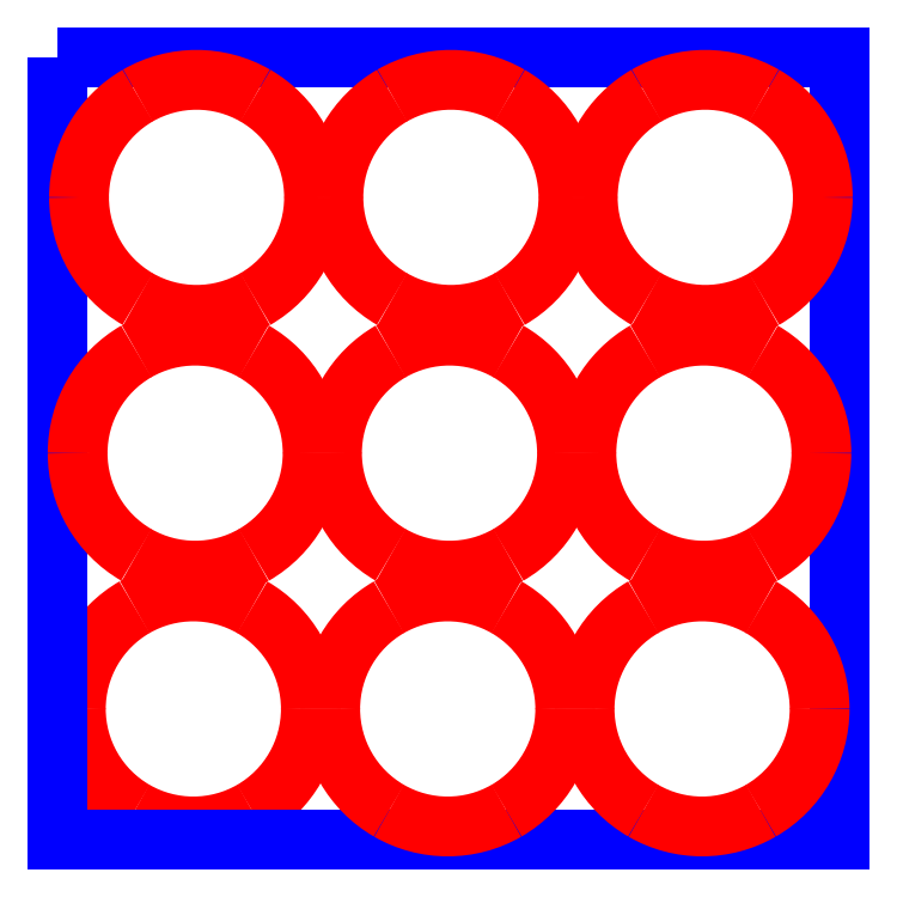
<metadata>
{"format":"dxf","ext":"dxf","renderer":"ezdxf+matplotlib","layout":"modelspace","background":"white","min_lineweight":24,"dpi":150}
</metadata>
<code>
0
SECTION
2
ENTITIES
0
SPLINE
8
Capa_1
70
8
71
3
72
8
73
4
74
0
40
0
40
0
40
0
40
0
40
1
40
1
40
1
40
1
10
97.65
20
49.91
30
0
10
97.65
20
33.89
30
0
10
89.11
20
19.08
30
0
10
75.23
20
11.07
30
0
0
SPLINE
8
Capa_1
70
8
71
3
72
8
73
4
74
0
40
0
40
0
40
0
40
0
40
1
40
1
40
1
40
1
10
75.23
20
11.07
30
0
10
61.35
20
3.059
30
0
10
44.26
20
3.059
30
0
10
30.38
20
11.07
30
0
0
SPLINE
8
Capa_1
70
8
71
3
72
8
73
4
74
0
40
0
40
0
40
0
40
0
40
1
40
1
40
1
40
1
10
30.38
20
11.07
30
0
10
16.5
20
19.08
30
0
10
7.956
20
33.89
30
0
10
7.956
20
49.91
30
0
0
SPLINE
8
Capa_1
70
8
71
3
72
8
73
4
74
0
40
0
40
0
40
0
40
0
40
1
40
1
40
1
40
1
10
7.956
20
49.91
30
0
10
7.956
20
65.93
30
0
10
16.5
20
80.74
30
0
10
30.38
20
88.75
30
0
0
SPLINE
8
Capa_1
70
8
71
3
72
8
73
4
74
0
40
0
40
0
40
0
40
0
40
1
40
1
40
1
40
1
10
30.38
20
88.75
30
0
10
44.26
20
96.76
30
0
10
61.35
20
96.76
30
0
10
75.23
20
88.75
30
0
0
SPLINE
8
Capa_1
70
8
71
3
72
8
73
4
74
0
40
0
40
0
40
0
40
0
40
1
40
1
40
1
40
1
10
75.23
20
88.75
30
0
10
89.11
20
80.74
30
0
10
97.65
20
65.93
30
0
10
97.65
20
49.91
30
0
0
LWPOLYLINE
8
Capa_1
90
4
70
1
10
0.7902
20
298.7
30
0
10
299.6
20
298.7
30
0
10
299.6
20
-0.07941
30
0
10
0.7902
20
-0.07941
30
0
0
SPLINE
8
Capa_1
70
8
71
3
72
8
73
4
74
0
40
0
40
0
40
0
40
0
40
1
40
1
40
1
40
1
10
194.7
20
49.91
30
0
10
194.7
20
33.89
30
0
10
186.2
20
19.08
30
0
10
172.3
20
11.07
30
0
0
SPLINE
8
Capa_1
70
8
71
3
72
8
73
4
74
0
40
0
40
0
40
0
40
0
40
1
40
1
40
1
40
1
10
172.3
20
11.07
30
0
10
158.4
20
3.059
30
0
10
141.3
20
3.059
30
0
10
127.5
20
11.07
30
0
0
SPLINE
8
Capa_1
70
8
71
3
72
8
73
4
74
0
40
0
40
0
40
0
40
0
40
1
40
1
40
1
40
1
10
127.5
20
11.07
30
0
10
113.6
20
19.08
30
0
10
105
20
33.89
30
0
10
105
20
49.91
30
0
0
SPLINE
8
Capa_1
70
8
71
3
72
8
73
4
74
0
40
0
40
0
40
0
40
0
40
1
40
1
40
1
40
1
10
105
20
49.91
30
0
10
105
20
65.93
30
0
10
113.6
20
80.74
30
0
10
127.5
20
88.75
30
0
0
SPLINE
8
Capa_1
70
8
71
3
72
8
73
4
74
0
40
0
40
0
40
0
40
0
40
1
40
1
40
1
40
1
10
127.5
20
88.75
30
0
10
141.3
20
96.76
30
0
10
158.4
20
96.76
30
0
10
172.3
20
88.75
30
0
0
SPLINE
8
Capa_1
70
8
71
3
72
8
73
4
74
0
40
0
40
0
40
0
40
0
40
1
40
1
40
1
40
1
10
172.3
20
88.75
30
0
10
186.2
20
80.74
30
0
10
194.7
20
65.93
30
0
10
194.7
20
49.91
30
0
0
LWPOLYLINE
8
Capa_1
90
1
70
1
10
97.65
20
49.91
30
0
0
SPLINE
8
Capa_1
70
8
71
3
72
8
73
4
74
0
40
0
40
0
40
0
40
0
40
1
40
1
40
1
40
1
10
291.8
20
49.91
30
0
10
291.8
20
33.89
30
0
10
283.3
20
19.08
30
0
10
269.4
20
11.07
30
0
0
SPLINE
8
Capa_1
70
8
71
3
72
8
73
4
74
0
40
0
40
0
40
0
40
0
40
1
40
1
40
1
40
1
10
269.4
20
11.07
30
0
10
255.5
20
3.059
30
0
10
238.4
20
3.059
30
0
10
224.5
20
11.07
30
0
0
SPLINE
8
Capa_1
70
8
71
3
72
8
73
4
74
0
40
0
40
0
40
0
40
0
40
1
40
1
40
1
40
1
10
224.5
20
11.07
30
0
10
210.7
20
19.08
30
0
10
202.1
20
33.89
30
0
10
202.1
20
49.91
30
0
0
SPLINE
8
Capa_1
70
8
71
3
72
8
73
4
74
0
40
0
40
0
40
0
40
0
40
1
40
1
40
1
40
1
10
202.1
20
49.91
30
0
10
202.1
20
65.93
30
0
10
210.7
20
80.74
30
0
10
224.5
20
88.75
30
0
0
SPLINE
8
Capa_1
70
8
71
3
72
8
73
4
74
0
40
0
40
0
40
0
40
0
40
1
40
1
40
1
40
1
10
224.5
20
88.75
30
0
10
238.4
20
96.76
30
0
10
255.5
20
96.76
30
0
10
269.4
20
88.75
30
0
0
SPLINE
8
Capa_1
70
8
71
3
72
8
73
4
74
0
40
0
40
0
40
0
40
0
40
1
40
1
40
1
40
1
10
269.4
20
88.75
30
0
10
283.3
20
80.74
30
0
10
291.8
20
65.93
30
0
10
291.8
20
49.91
30
0
0
LWPOLYLINE
8
Capa_1
90
1
70
1
10
194.7
20
49.91
30
0
0
SPLINE
8
Capa_1
70
8
71
3
72
8
73
4
74
0
40
0
40
0
40
0
40
0
40
1
40
1
40
1
40
1
10
98.33
20
147.5
30
0
10
98.33
20
131.5
30
0
10
89.78
20
116.7
30
0
10
75.91
20
108.7
30
0
0
SPLINE
8
Capa_1
70
8
71
3
72
8
73
4
74
0
40
0
40
0
40
0
40
0
40
1
40
1
40
1
40
1
10
75.91
20
108.7
30
0
10
62.03
20
100.7
30
0
10
44.93
20
100.7
30
0
10
31.06
20
108.7
30
0
0
SPLINE
8
Capa_1
70
8
71
3
72
8
73
4
74
0
40
0
40
0
40
0
40
0
40
1
40
1
40
1
40
1
10
31.06
20
108.7
30
0
10
17.18
20
116.7
30
0
10
8.633
20
131.5
30
0
10
8.633
20
147.5
30
0
0
SPLINE
8
Capa_1
70
8
71
3
72
8
73
4
74
0
40
0
40
0
40
0
40
0
40
1
40
1
40
1
40
1
10
8.633
20
147.5
30
0
10
8.633
20
163.6
30
0
10
17.18
20
178.4
30
0
10
31.06
20
186.4
30
0
0
SPLINE
8
Capa_1
70
8
71
3
72
8
73
4
74
0
40
0
40
0
40
0
40
0
40
1
40
1
40
1
40
1
10
31.06
20
186.4
30
0
10
44.93
20
194.4
30
0
10
62.03
20
194.4
30
0
10
75.91
20
186.4
30
0
0
SPLINE
8
Capa_1
70
8
71
3
72
8
73
4
74
0
40
0
40
0
40
0
40
0
40
1
40
1
40
1
40
1
10
75.91
20
186.4
30
0
10
89.78
20
178.4
30
0
10
98.33
20
163.6
30
0
10
98.33
20
147.5
30
0
0
LWPOLYLINE
8
Capa_1
90
1
70
1
10
291.8
20
49.91
30
0
0
SPLINE
8
Capa_1
70
8
71
3
72
8
73
4
74
0
40
0
40
0
40
0
40
0
40
1
40
1
40
1
40
1
10
195.4
20
147.5
30
0
10
195.4
20
131.5
30
0
10
186.9
20
116.7
30
0
10
173
20
108.7
30
0
0
SPLINE
8
Capa_1
70
8
71
3
72
8
73
4
74
0
40
0
40
0
40
0
40
0
40
1
40
1
40
1
40
1
10
173
20
108.7
30
0
10
159.1
20
100.7
30
0
10
142
20
100.7
30
0
10
128.1
20
108.7
30
0
0
SPLINE
8
Capa_1
70
8
71
3
72
8
73
4
74
0
40
0
40
0
40
0
40
0
40
1
40
1
40
1
40
1
10
128.1
20
108.7
30
0
10
114.3
20
116.7
30
0
10
105.7
20
131.5
30
0
10
105.7
20
147.5
30
0
0
SPLINE
8
Capa_1
70
8
71
3
72
8
73
4
74
0
40
0
40
0
40
0
40
0
40
1
40
1
40
1
40
1
10
105.7
20
147.5
30
0
10
105.7
20
163.6
30
0
10
114.3
20
178.4
30
0
10
128.1
20
186.4
30
0
0
SPLINE
8
Capa_1
70
8
71
3
72
8
73
4
74
0
40
0
40
0
40
0
40
0
40
1
40
1
40
1
40
1
10
128.1
20
186.4
30
0
10
142
20
194.4
30
0
10
159.1
20
194.4
30
0
10
173
20
186.4
30
0
0
SPLINE
8
Capa_1
70
8
71
3
72
8
73
4
74
0
40
0
40
0
40
0
40
0
40
1
40
1
40
1
40
1
10
173
20
186.4
30
0
10
186.9
20
178.4
30
0
10
195.4
20
163.6
30
0
10
195.4
20
147.5
30
0
0
LWPOLYLINE
8
Capa_1
90
1
70
1
10
98.33
20
147.5
30
0
0
SPLINE
8
Capa_1
70
8
71
3
72
8
73
4
74
0
40
0
40
0
40
0
40
0
40
1
40
1
40
1
40
1
10
292.5
20
147.5
30
0
10
292.5
20
131.5
30
0
10
284
20
116.7
30
0
10
270.1
20
108.7
30
0
0
SPLINE
8
Capa_1
70
8
71
3
72
8
73
4
74
0
40
0
40
0
40
0
40
0
40
1
40
1
40
1
40
1
10
270.1
20
108.7
30
0
10
256.2
20
100.7
30
0
10
239.1
20
100.7
30
0
10
225.2
20
108.7
30
0
0
SPLINE
8
Capa_1
70
8
71
3
72
8
73
4
74
0
40
0
40
0
40
0
40
0
40
1
40
1
40
1
40
1
10
225.2
20
108.7
30
0
10
211.4
20
116.7
30
0
10
202.8
20
131.5
30
0
10
202.8
20
147.5
30
0
0
SPLINE
8
Capa_1
70
8
71
3
72
8
73
4
74
0
40
0
40
0
40
0
40
0
40
1
40
1
40
1
40
1
10
202.8
20
147.5
30
0
10
202.8
20
163.6
30
0
10
211.4
20
178.4
30
0
10
225.2
20
186.4
30
0
0
SPLINE
8
Capa_1
70
8
71
3
72
8
73
4
74
0
40
0
40
0
40
0
40
0
40
1
40
1
40
1
40
1
10
225.2
20
186.4
30
0
10
239.1
20
194.4
30
0
10
256.2
20
194.4
30
0
10
270.1
20
186.4
30
0
0
SPLINE
8
Capa_1
70
8
71
3
72
8
73
4
74
0
40
0
40
0
40
0
40
0
40
1
40
1
40
1
40
1
10
270.1
20
186.4
30
0
10
284
20
178.4
30
0
10
292.5
20
163.6
30
0
10
292.5
20
147.5
30
0
0
LWPOLYLINE
8
Capa_1
90
1
70
1
10
195.4
20
147.5
30
0
0
SPLINE
8
Capa_1
70
8
71
3
72
8
73
4
74
0
40
0
40
0
40
0
40
0
40
1
40
1
40
1
40
1
10
98.87
20
245.2
30
0
10
98.87
20
229.1
30
0
10
90.32
20
214.3
30
0
10
76.44
20
206.3
30
0
0
SPLINE
8
Capa_1
70
8
71
3
72
8
73
4
74
0
40
0
40
0
40
0
40
0
40
1
40
1
40
1
40
1
10
76.44
20
206.3
30
0
10
62.56
20
198.3
30
0
10
45.47
20
198.3
30
0
10
31.59
20
206.3
30
0
0
SPLINE
8
Capa_1
70
8
71
3
72
8
73
4
74
0
40
0
40
0
40
0
40
0
40
1
40
1
40
1
40
1
10
31.59
20
206.3
30
0
10
17.72
20
214.3
30
0
10
9.168
20
229.1
30
0
10
9.168
20
245.2
30
0
0
SPLINE
8
Capa_1
70
8
71
3
72
8
73
4
74
0
40
0
40
0
40
0
40
0
40
1
40
1
40
1
40
1
10
9.168
20
245.2
30
0
10
9.168
20
261.2
30
0
10
17.72
20
276
30
0
10
31.59
20
284
30
0
0
SPLINE
8
Capa_1
70
8
71
3
72
8
73
4
74
0
40
0
40
0
40
0
40
0
40
1
40
1
40
1
40
1
10
31.59
20
284
30
0
10
45.47
20
292
30
0
10
62.56
20
292
30
0
10
76.44
20
284
30
0
0
SPLINE
8
Capa_1
70
8
71
3
72
8
73
4
74
0
40
0
40
0
40
0
40
0
40
1
40
1
40
1
40
1
10
76.44
20
284
30
0
10
90.32
20
276
30
0
10
98.87
20
261.2
30
0
10
98.87
20
245.2
30
0
0
LWPOLYLINE
8
Capa_1
90
1
70
1
10
292.5
20
147.5
30
0
0
SPLINE
8
Capa_1
70
8
71
3
72
8
73
4
74
0
40
0
40
0
40
0
40
0
40
1
40
1
40
1
40
1
10
195.9
20
245.2
30
0
10
195.9
20
229.1
30
0
10
187.4
20
214.3
30
0
10
173.5
20
206.3
30
0
0
SPLINE
8
Capa_1
70
8
71
3
72
8
73
4
74
0
40
0
40
0
40
0
40
0
40
1
40
1
40
1
40
1
10
173.5
20
206.3
30
0
10
159.6
20
198.3
30
0
10
142.6
20
198.3
30
0
10
128.7
20
206.3
30
0
0
SPLINE
8
Capa_1
70
8
71
3
72
8
73
4
74
0
40
0
40
0
40
0
40
0
40
1
40
1
40
1
40
1
10
128.7
20
206.3
30
0
10
114.8
20
214.3
30
0
10
106.3
20
229.1
30
0
10
106.3
20
245.2
30
0
0
SPLINE
8
Capa_1
70
8
71
3
72
8
73
4
74
0
40
0
40
0
40
0
40
0
40
1
40
1
40
1
40
1
10
106.3
20
245.2
30
0
10
106.3
20
261.2
30
0
10
114.8
20
276
30
0
10
128.7
20
284
30
0
0
SPLINE
8
Capa_1
70
8
71
3
72
8
73
4
74
0
40
0
40
0
40
0
40
0
40
1
40
1
40
1
40
1
10
128.7
20
284
30
0
10
142.6
20
292
30
0
10
159.6
20
292
30
0
10
173.5
20
284
30
0
0
SPLINE
8
Capa_1
70
8
71
3
72
8
73
4
74
0
40
0
40
0
40
0
40
0
40
1
40
1
40
1
40
1
10
173.5
20
284
30
0
10
187.4
20
276
30
0
10
195.9
20
261.2
30
0
10
195.9
20
245.2
30
0
0
LWPOLYLINE
8
Capa_1
90
1
70
1
10
98.87
20
245.2
30
0
0
SPLINE
8
Capa_1
70
8
71
3
72
8
73
4
74
0
40
0
40
0
40
0
40
0
40
1
40
1
40
1
40
1
10
293
20
245.2
30
0
10
293
20
229.1
30
0
10
284.5
20
214.3
30
0
10
270.6
20
206.3
30
0
0
SPLINE
8
Capa_1
70
8
71
3
72
8
73
4
74
0
40
0
40
0
40
0
40
0
40
1
40
1
40
1
40
1
10
270.6
20
206.3
30
0
10
256.7
20
198.3
30
0
10
239.6
20
198.3
30
0
10
225.8
20
206.3
30
0
0
SPLINE
8
Capa_1
70
8
71
3
72
8
73
4
74
0
40
0
40
0
40
0
40
0
40
1
40
1
40
1
40
1
10
225.8
20
206.3
30
0
10
211.9
20
214.3
30
0
10
203.3
20
229.1
30
0
10
203.3
20
245.2
30
0
0
SPLINE
8
Capa_1
70
8
71
3
72
8
73
4
74
0
40
0
40
0
40
0
40
0
40
1
40
1
40
1
40
1
10
203.3
20
245.2
30
0
10
203.3
20
261.2
30
0
10
211.9
20
276
30
0
10
225.8
20
284
30
0
0
SPLINE
8
Capa_1
70
8
71
3
72
8
73
4
74
0
40
0
40
0
40
0
40
0
40
1
40
1
40
1
40
1
10
225.8
20
284
30
0
10
239.6
20
292
30
0
10
256.7
20
292
30
0
10
270.6
20
284
30
0
0
SPLINE
8
Capa_1
70
8
71
3
72
8
73
4
74
0
40
0
40
0
40
0
40
0
40
1
40
1
40
1
40
1
10
270.6
20
284
30
0
10
284.5
20
276
30
0
10
293
20
261.2
30
0
10
293
20
245.2
30
0
0
LWPOLYLINE
8
Capa_1
90
1
70
1
10
195.9
20
245.2
30
0
0
LWPOLYLINE
8
Capa_1
90
1
70
1
10
293
20
245.2
30
0
0
ENDSEC
0
EOF

</code>
